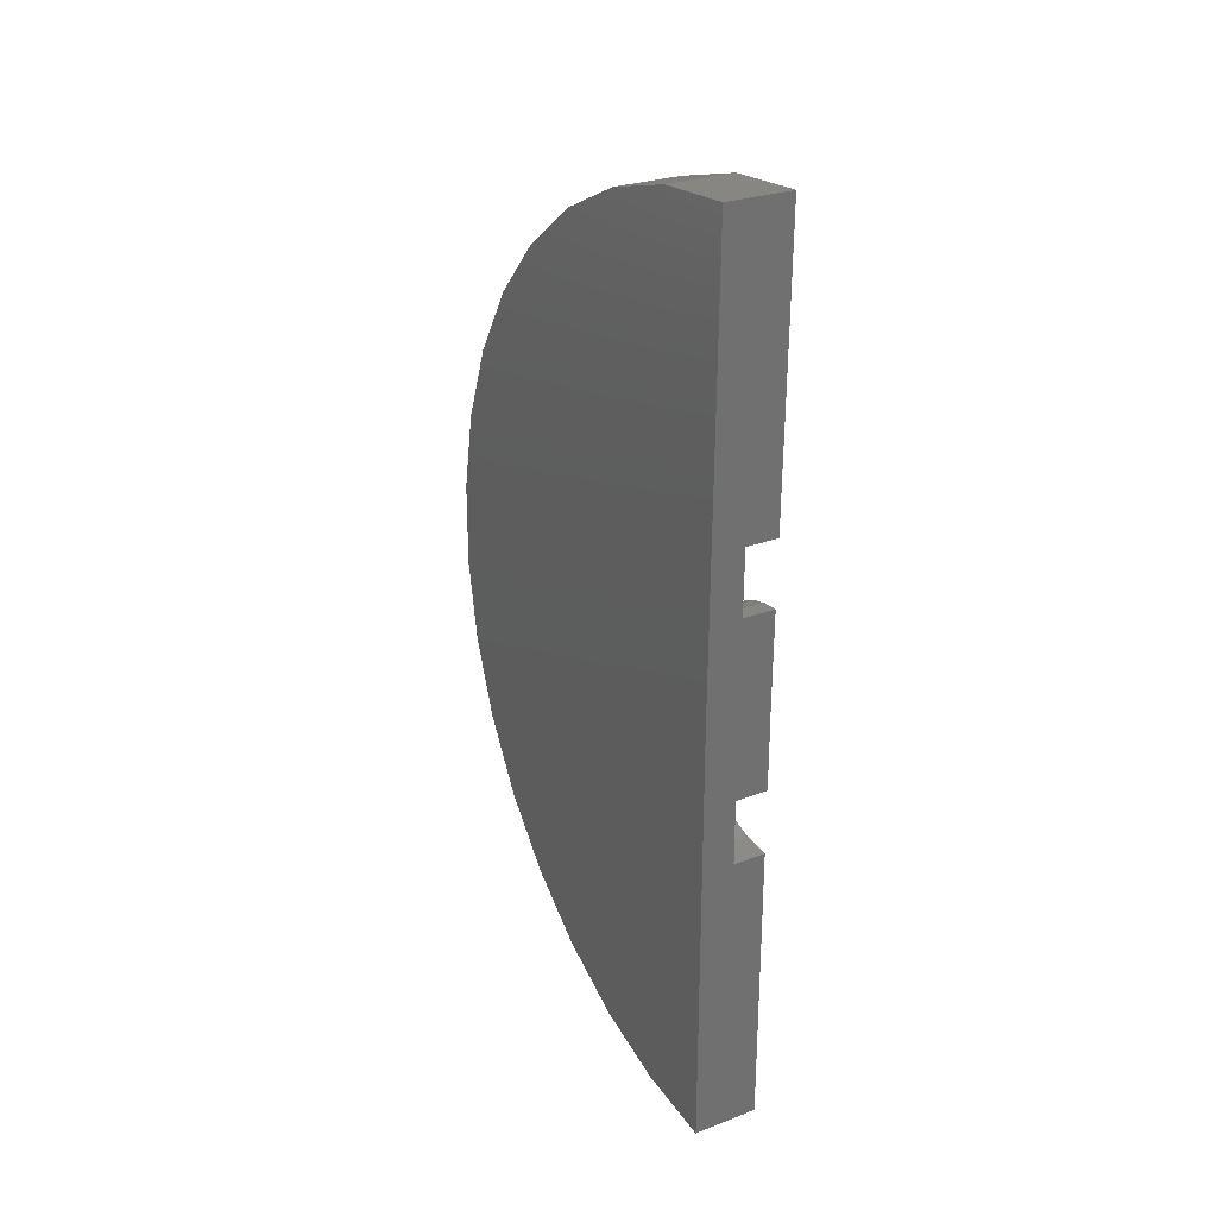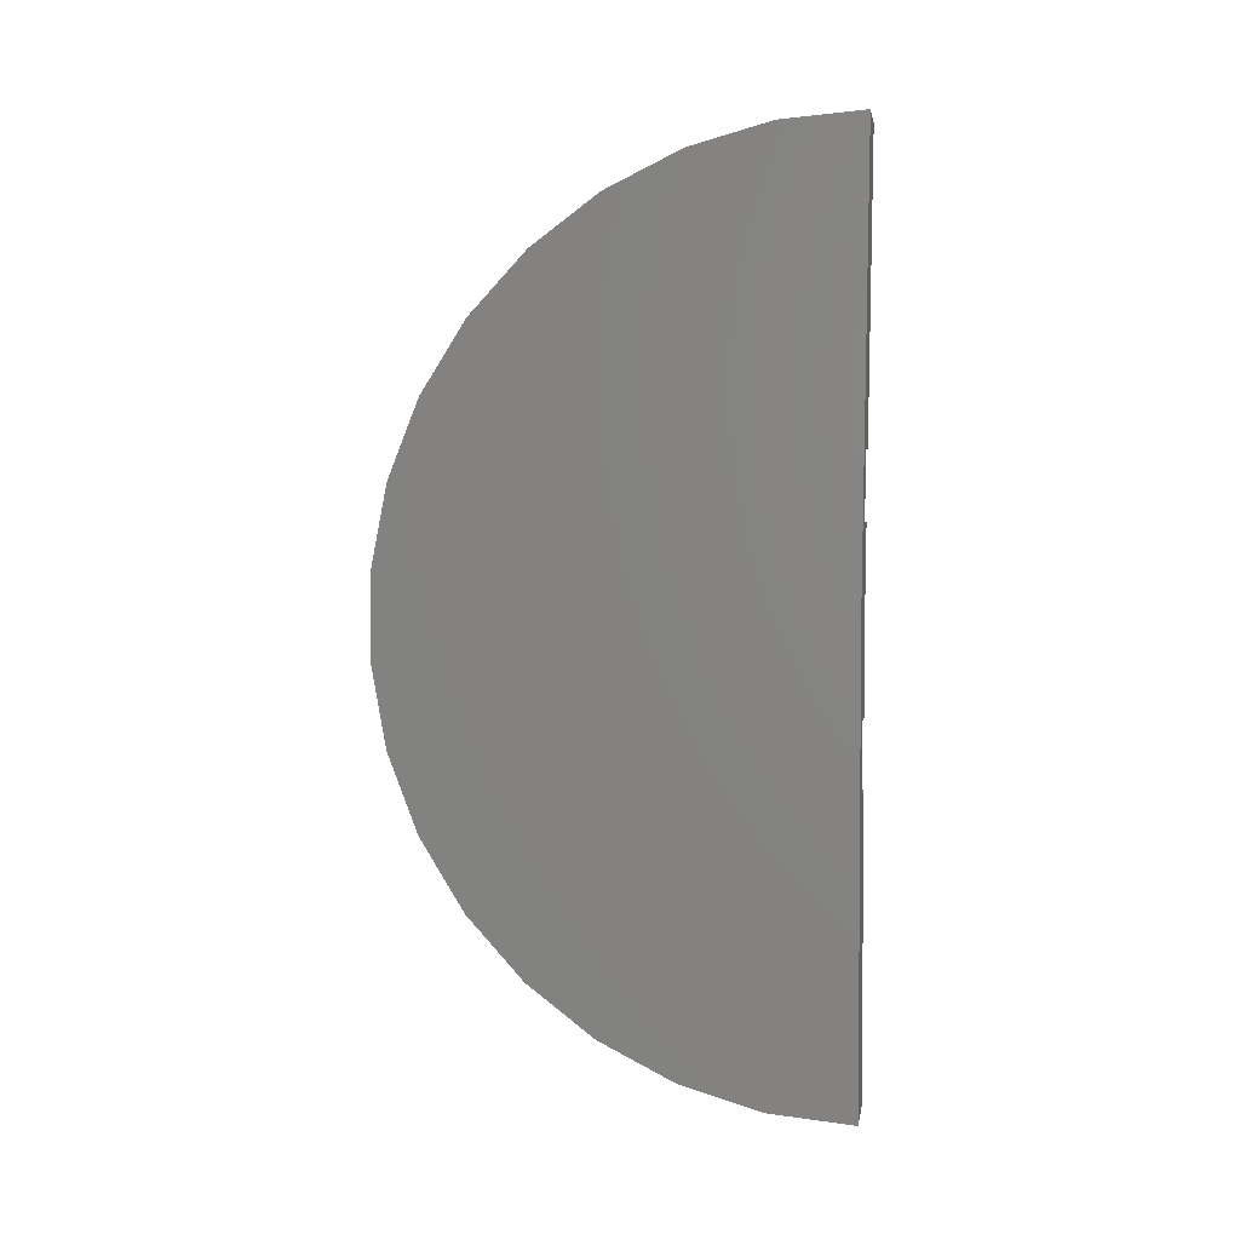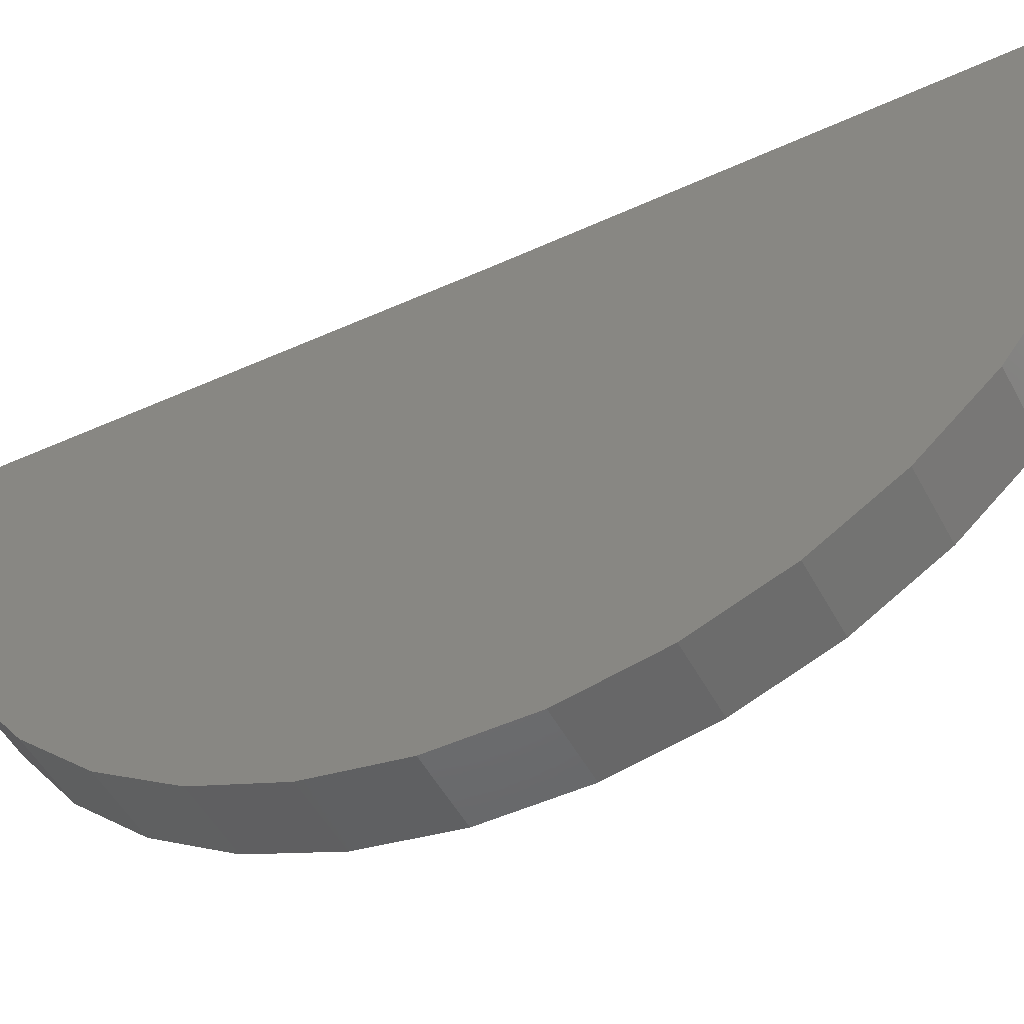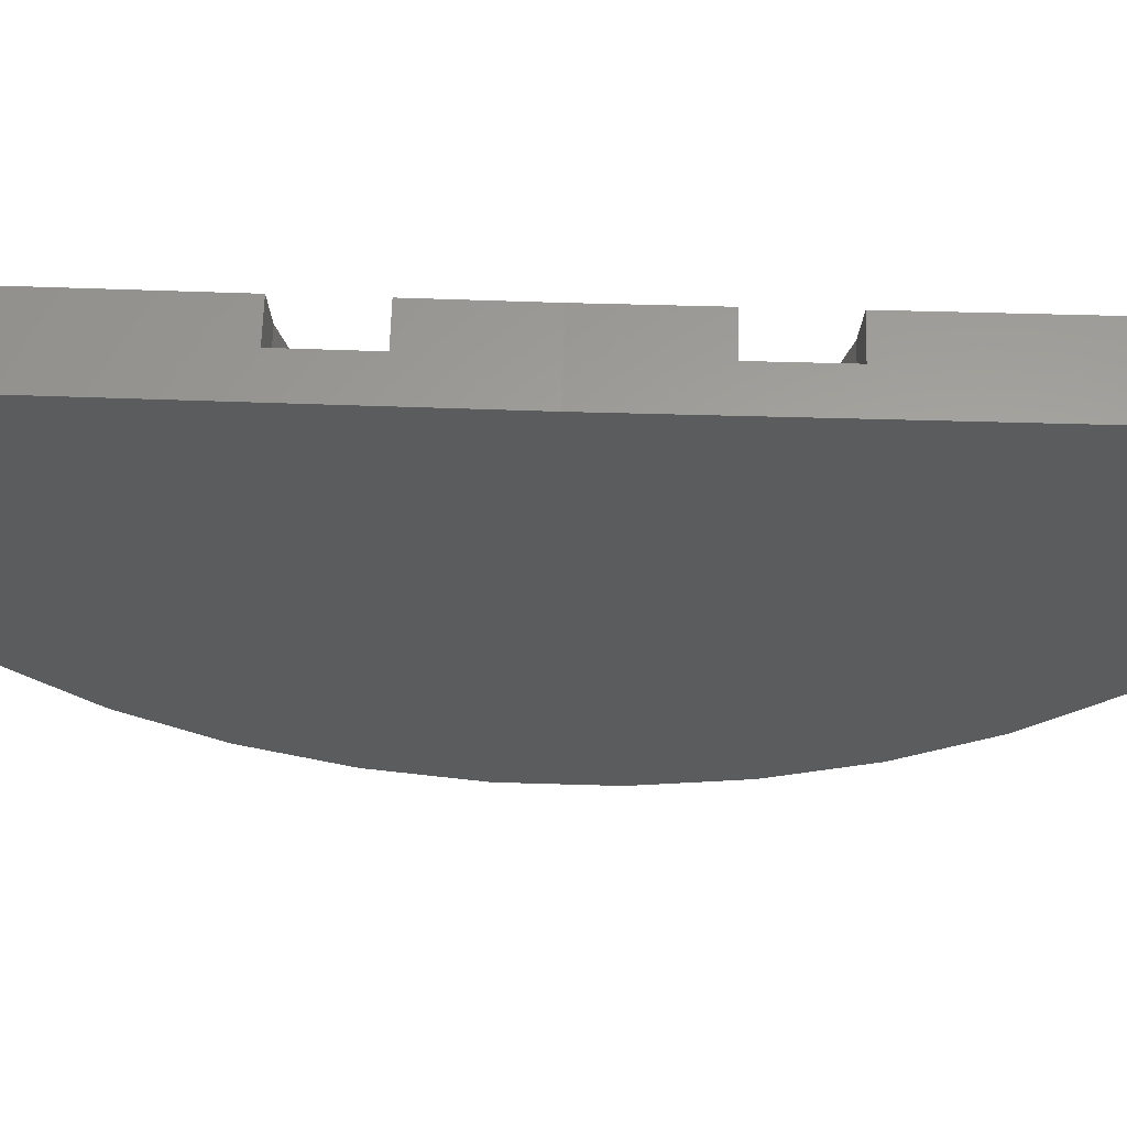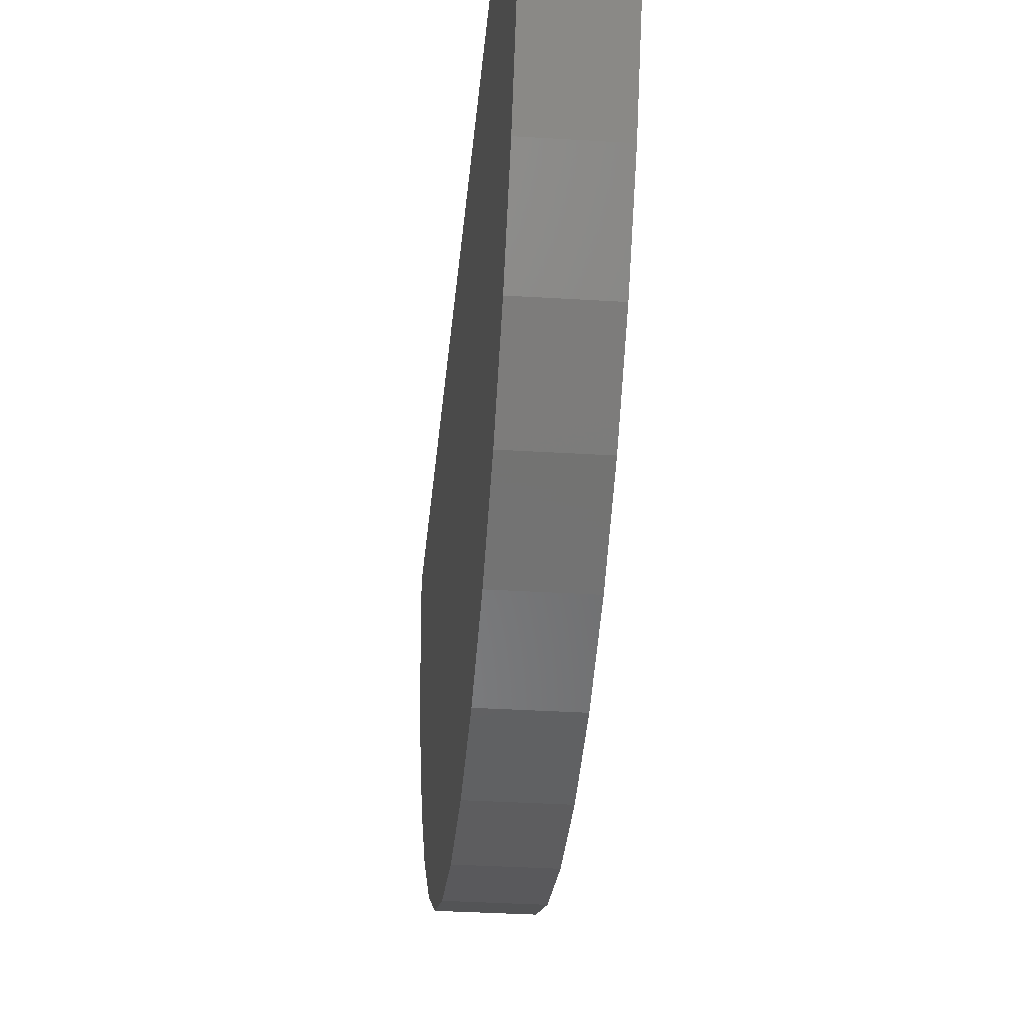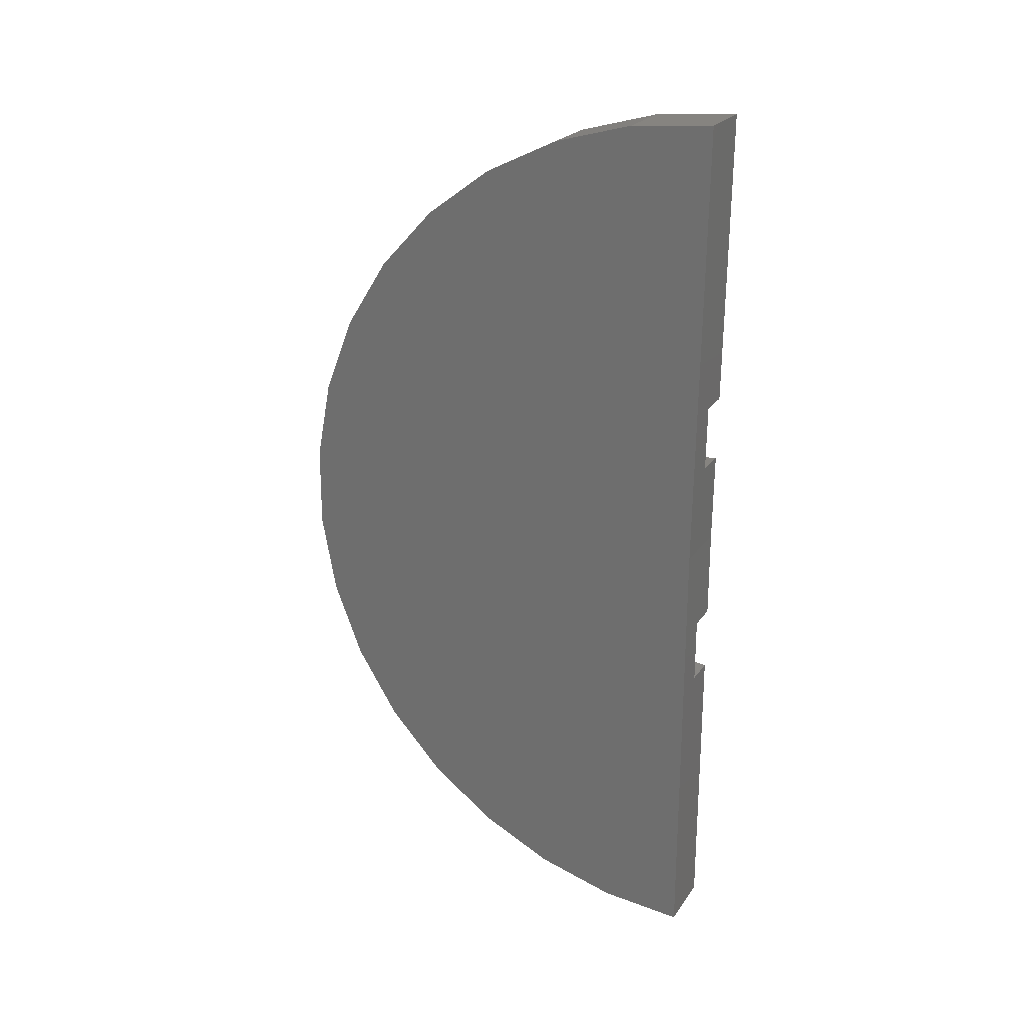
<metadata>
{"format":"stl","ext":"stl","renderer":"f3d","projection":"perspective","resolution":1024,"background":"white","views":[{"elev":27.3,"azim":149.9,"up":"+Z"},{"elev":3.0,"azim":99.3,"up":"+Z"},{"elev":-49.6,"azim":117.0,"up":"+Y"},{"elev":61.2,"azim":91.6,"up":"+Y"},{"elev":-33.3,"azim":175.1,"up":"+Y"},{"elev":23.0,"azim":115.7,"up":"+Z"}]}
</metadata>
<code>
# stl→obj: 110 verts, 216 faces
v 0.001151 0.00924 1.5
v 0.001151 6.135e-18 0.75
v -0.05411 0.001848 0.9
v -0.05411 0.00321 1.011
v -0.1094 0.00321 1.011
v -0.1094 0.00924 1.5
v -0.1094 0.001848 0.9
v -0.1094 2.549e-33 0.75
v 0.001151 6.135e-18 -6.768e-18
v -0.1094 0 0
v -0.1094 1.664e-33 0.4895
v -0.05411 3.068e-18 0.4895
v -0.05411 3.068e-18 0.6
v -0.1094 2.039e-33 0.6
v -0.1094 -0.1376 0.5288
v -0.1094 -0.09446 0.5072
v -0.1094 -0.7224 0.5484
v -0.1094 -0.1761 0.558
v -0.1094 -0.2323 0.868
v -0.1094 -0.7199 0.9605
v -0.1094 -0.2065 0.9088
v -0.1094 -0.1737 0.9442
v -0.1094 -0.1349 0.9729
v -0.1094 -0.1383 0.01287
v -0.1094 -0.2719 0.05104
v -0.1094 -0.3962 0.1132
v -0.1094 -0.5069 0.1972
v -0.1094 -0.6001 0.3002
v -0.1094 -0.6728 0.4186
v -0.1094 -0.04806 0.4939
v -0.1094 -0.7472 0.6851
v -0.1094 -0.7463 0.8241
v -0.1094 -0.2593 0.7757
v -0.1094 -0.2596 0.7275
v -0.1094 -0.2509 0.68
v -0.1094 -0.2337 0.6349
v -0.1094 -0.2085 0.5938
v -0.1094 -0.6687 1.09
v -0.1094 -0.5946 1.207
v -0.1094 -0.5 1.309
v -0.1094 -0.3883 1.392
v -0.1094 -0.2633 1.452
v -0.1094 -0.1293 1.489
v -0.1094 -0.0449 1.007
v -0.1094 -0.09147 0.9939
v -0.1094 -0.2501 0.8231
v -0.05411 -0.2593 0.7757
v -0.05411 -0.2501 0.8231
v -0.05411 -0.2323 0.868
v -0.05411 -0.2065 0.9088
v -0.05411 -0.1737 0.9442
v -0.05411 -0.1349 0.9729
v -0.05411 -0.09147 0.9939
v -0.05411 -0.0449 1.007
v -0.05411 -0.2596 0.7275
v -0.05411 -0.2509 0.68
v -0.05411 -0.2337 0.6349
v -0.05411 -0.2085 0.5938
v -0.05411 -0.1761 0.558
v -0.05411 -0.1376 0.5288
v -0.05411 -0.09446 0.5072
v -0.05411 -0.04806 0.4939
v -0.05411 -0.1445 0.7097
v -0.05411 -0.1494 0.737
v -0.05411 -0.07924 0.6226
v -0.05411 -0.05439 0.6102
v -0.05411 -0.02767 0.6026
v -0.05411 -0.02585 0.8978
v -0.05411 -0.05266 0.8905
v -0.05411 -0.07767 0.8783
v -0.05411 -0.1 0.8618
v -0.05411 -0.12 0.66
v -0.05411 -0.1014 0.6394
v -0.05411 -0.1346 0.6837
v -0.05411 -0.1493 0.7648
v -0.05411 -0.144 0.7921
v -0.05411 -0.1337 0.8179
v -0.05411 -0.1189 0.8414
v -0.1094 -0.02585 0.8978
v -0.1094 -0.05266 0.8905
v -0.1094 -0.07767 0.8783
v -0.1094 -0.1 0.8618
v -0.1094 -0.1189 0.8414
v -0.1094 -0.1337 0.8179
v -0.1094 -0.144 0.7921
v -0.1094 -0.1493 0.7648
v -0.1094 -0.1494 0.737
v -0.1094 -0.1445 0.7097
v -0.1094 -0.1346 0.6837
v -0.1094 -0.12 0.66
v -0.1094 -0.1014 0.6394
v -0.1094 -0.07924 0.6226
v -0.1094 -0.05439 0.6102
v -0.1094 -0.02767 0.6026
v 0.001151 -0.7463 0.8241
v 0.001151 -0.7472 0.6851
v 0.001151 -0.7224 0.5484
v 0.001151 -0.6728 0.4186
v 0.001151 -0.6001 0.3002
v 0.001151 -0.5069 0.1972
v 0.001151 -0.3962 0.1132
v 0.001151 -0.2719 0.05104
v 0.001151 -0.1383 0.01287
v 0.001151 -0.1293 1.489
v 0.001151 -0.2633 1.452
v 0.001151 -0.3883 1.392
v 0.001151 -0.5 1.309
v 0.001151 -0.5946 1.207
v 0.001151 -0.6687 1.09
v 0.001151 -0.7199 0.9605
f 1 2 3
f 1 3 4
f 1 4 5
f 1 5 6
f 7 3 8
f 8 3 2
f 9 10 11
f 9 11 12
f 9 12 13
f 9 13 2
f 14 8 13
f 13 8 2
f 15 16 17
f 15 17 18
f 19 20 21
f 22 21 20
f 22 20 23
f 11 10 24
f 11 24 25
f 11 25 26
f 11 26 27
f 11 27 28
f 11 28 29
f 29 17 16
f 29 16 30
f 29 30 11
f 31 32 33
f 31 33 34
f 31 34 35
f 31 35 36
f 31 36 37
f 31 37 18
f 31 18 17
f 6 5 38
f 6 38 39
f 6 39 40
f 6 40 41
f 6 41 42
f 6 42 43
f 38 5 44
f 38 44 45
f 38 45 23
f 38 23 20
f 20 19 32
f 32 19 46
f 32 46 33
f 47 46 48
f 48 46 19
f 48 19 49
f 49 19 21
f 49 21 50
f 50 21 22
f 50 22 51
f 51 22 23
f 51 23 52
f 52 23 45
f 52 45 53
f 53 45 44
f 53 44 54
f 54 44 5
f 54 5 4
f 46 47 33
f 33 47 55
f 33 55 34
f 34 55 56
f 34 56 35
f 35 56 57
f 35 57 36
f 36 57 58
f 36 58 37
f 37 58 59
f 37 59 18
f 18 59 60
f 18 60 15
f 15 60 61
f 15 61 16
f 16 61 62
f 16 62 30
f 30 62 12
f 30 12 11
f 63 55 64
f 13 12 62
f 13 62 61
f 13 61 60
f 13 60 59
f 13 59 58
f 58 57 65
f 58 65 66
f 58 66 67
f 58 67 13
f 50 51 3
f 50 3 68
f 50 68 69
f 50 69 70
f 50 70 71
f 50 71 49
f 3 51 52
f 3 52 53
f 3 53 54
f 3 54 4
f 56 72 57
f 57 72 73
f 57 73 65
f 55 63 56
f 56 63 74
f 56 74 72
f 64 55 75
f 75 55 47
f 75 47 76
f 76 47 48
f 76 48 77
f 77 48 78
f 78 48 49
f 78 49 71
f 3 7 68
f 68 7 79
f 68 79 69
f 69 79 80
f 69 80 70
f 70 80 81
f 70 81 71
f 71 81 82
f 71 82 78
f 78 82 83
f 78 83 77
f 77 83 84
f 77 84 76
f 76 84 85
f 76 85 75
f 75 85 86
f 75 86 64
f 64 86 87
f 64 87 63
f 63 87 88
f 63 88 74
f 74 88 89
f 74 89 72
f 72 89 90
f 72 90 73
f 73 90 91
f 73 91 65
f 65 91 92
f 65 92 66
f 66 92 93
f 66 93 67
f 67 93 94
f 67 94 13
f 13 94 14
f 8 14 94
f 8 94 93
f 8 93 92
f 8 92 91
f 8 91 90
f 8 90 89
f 8 89 88
f 8 88 87
f 8 87 86
f 8 86 85
f 8 85 84
f 8 84 83
f 8 83 82
f 8 82 81
f 8 81 80
f 8 80 79
f 8 79 7
f 2 1 95
f 2 95 96
f 2 96 97
f 2 97 98
f 2 98 99
f 2 99 100
f 2 100 101
f 2 101 102
f 2 102 103
f 2 103 9
f 1 104 105
f 1 105 106
f 1 106 107
f 1 107 108
f 1 108 109
f 1 109 110
f 1 110 95
f 1 6 104
f 104 6 43
f 104 43 105
f 105 43 42
f 105 42 106
f 106 42 41
f 106 41 107
f 107 41 40
f 107 40 108
f 108 40 39
f 108 39 109
f 109 39 38
f 109 38 110
f 110 38 20
f 110 20 95
f 95 20 32
f 95 32 96
f 96 32 31
f 96 31 97
f 97 31 17
f 97 17 98
f 98 17 29
f 98 29 99
f 99 29 28
f 99 28 100
f 100 28 27
f 100 27 101
f 101 27 26
f 101 26 102
f 102 26 25
f 102 25 103
f 103 25 24
f 103 24 9
f 9 24 10

</code>
